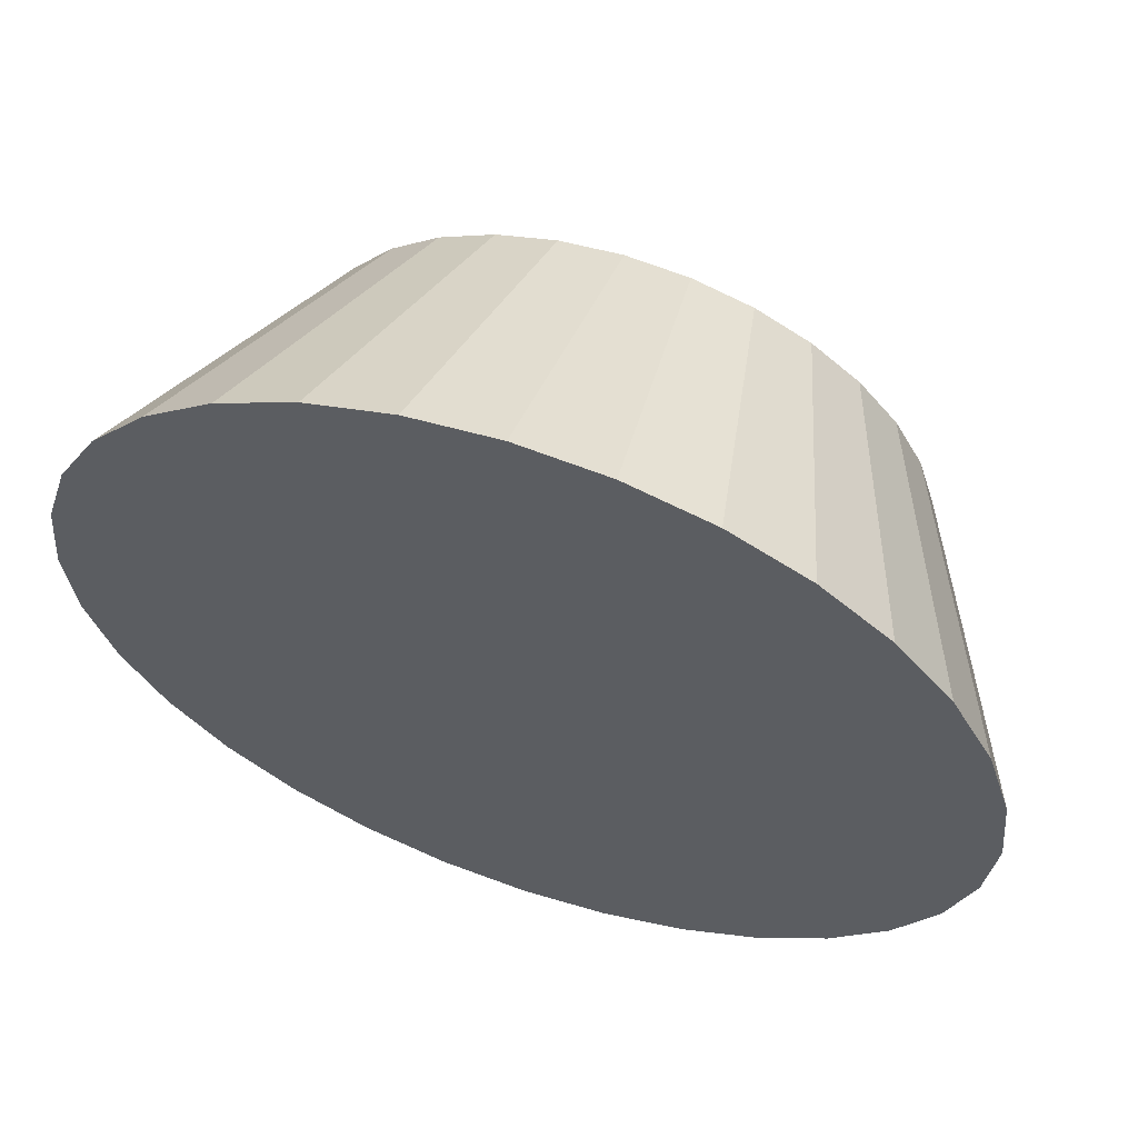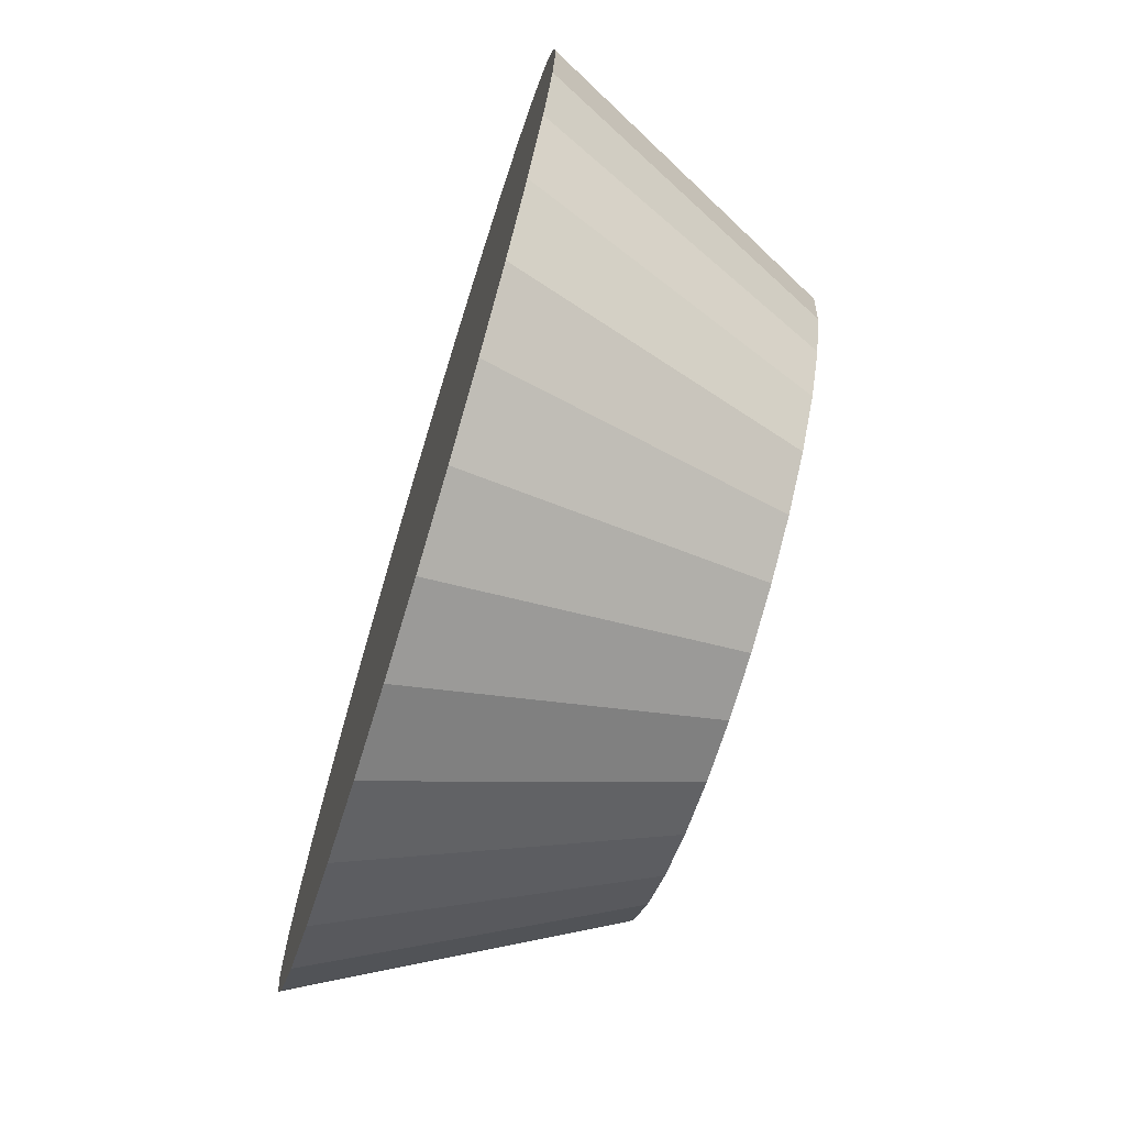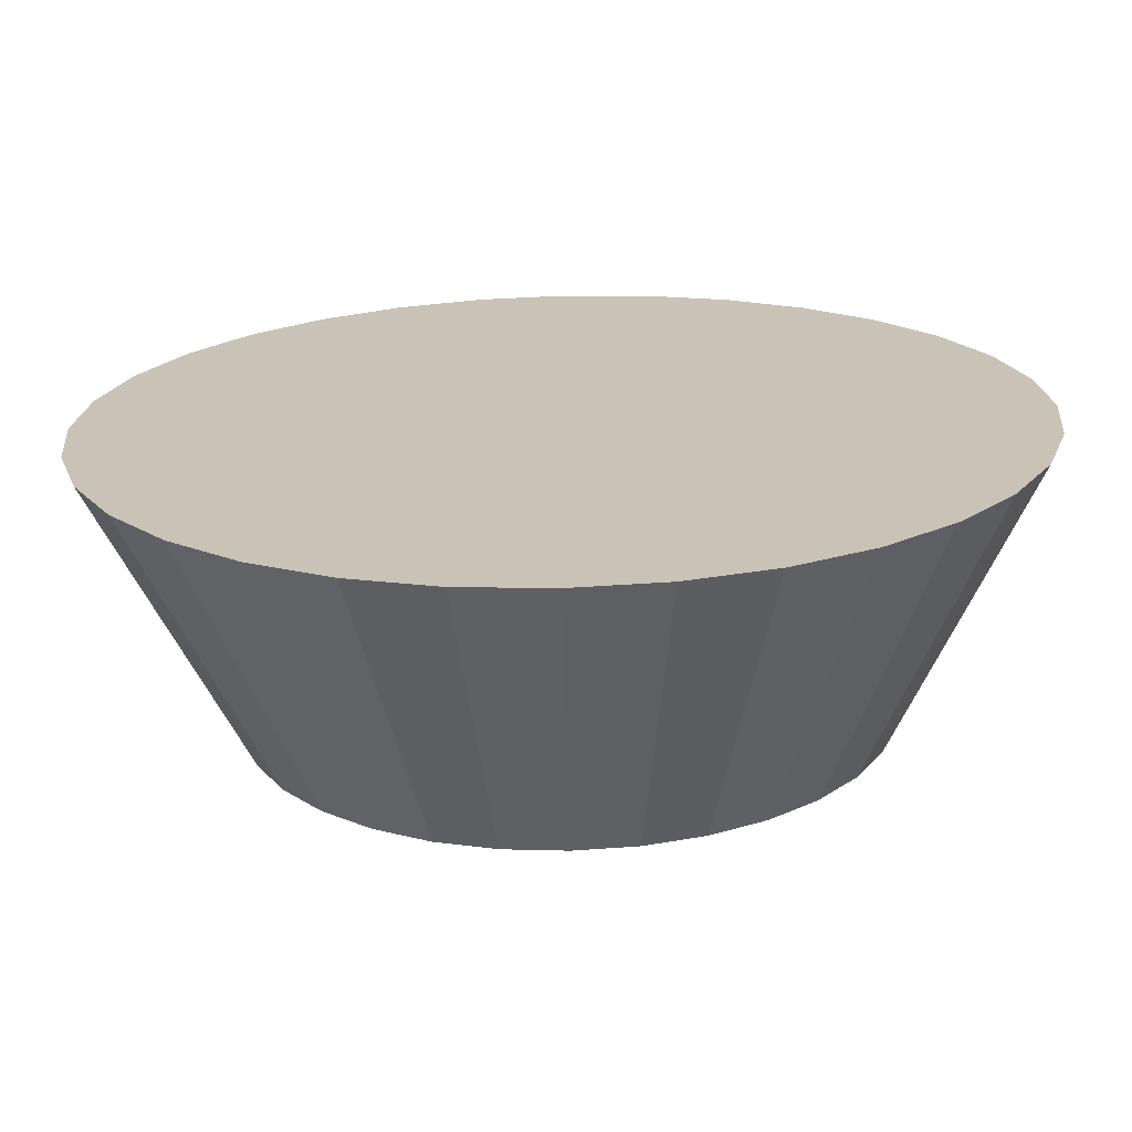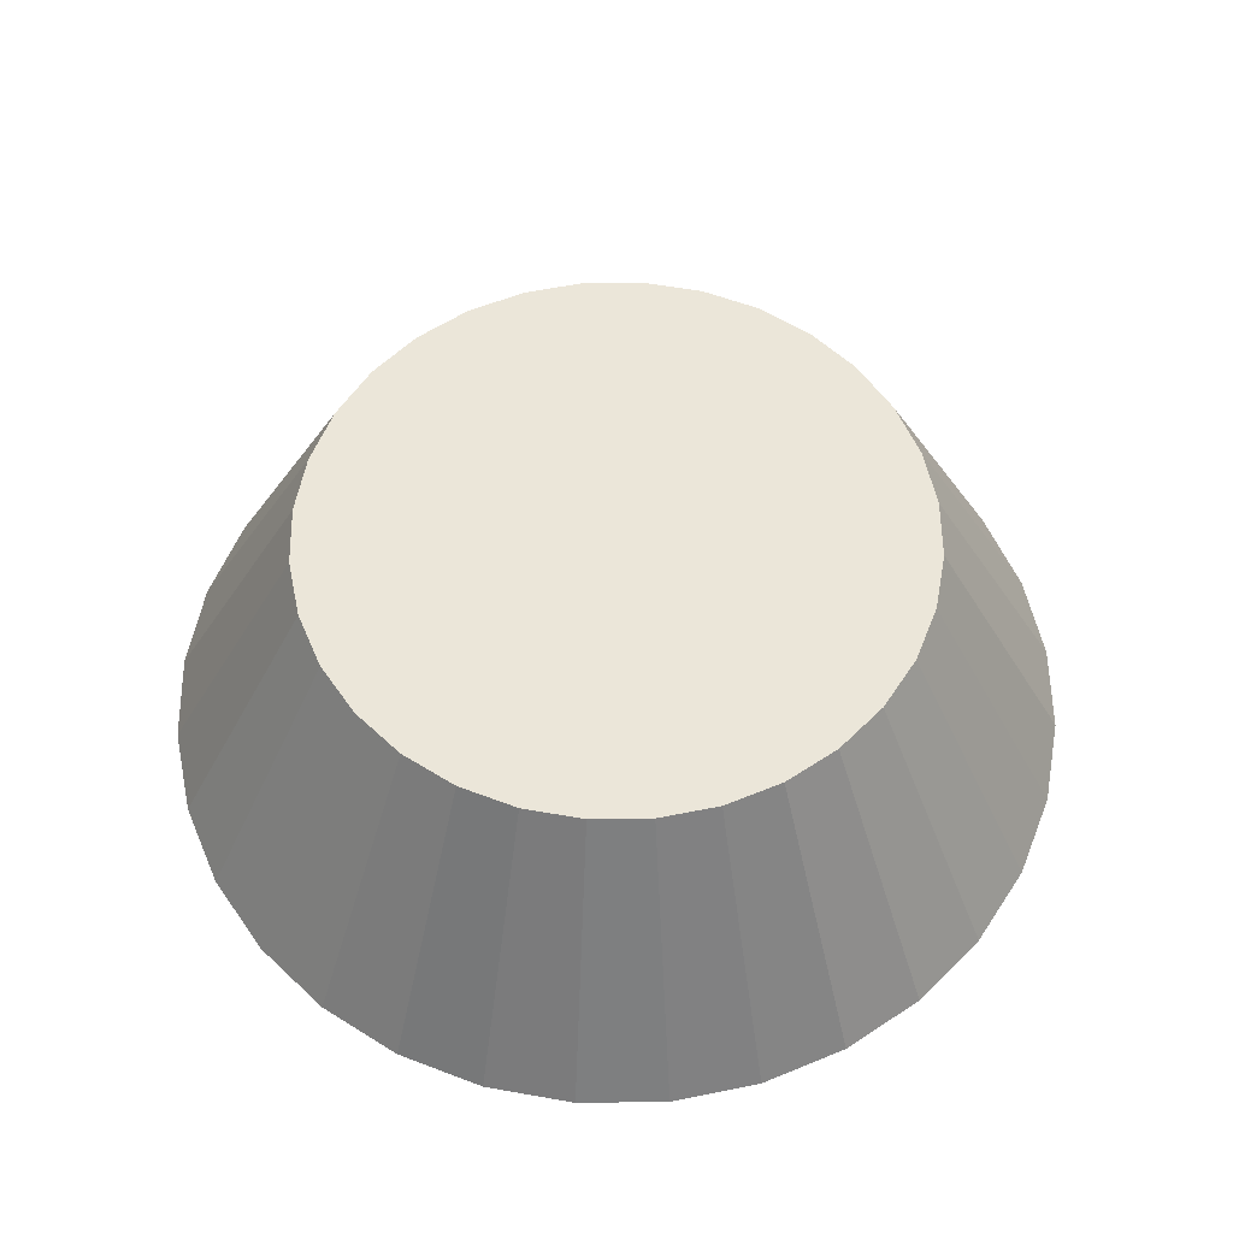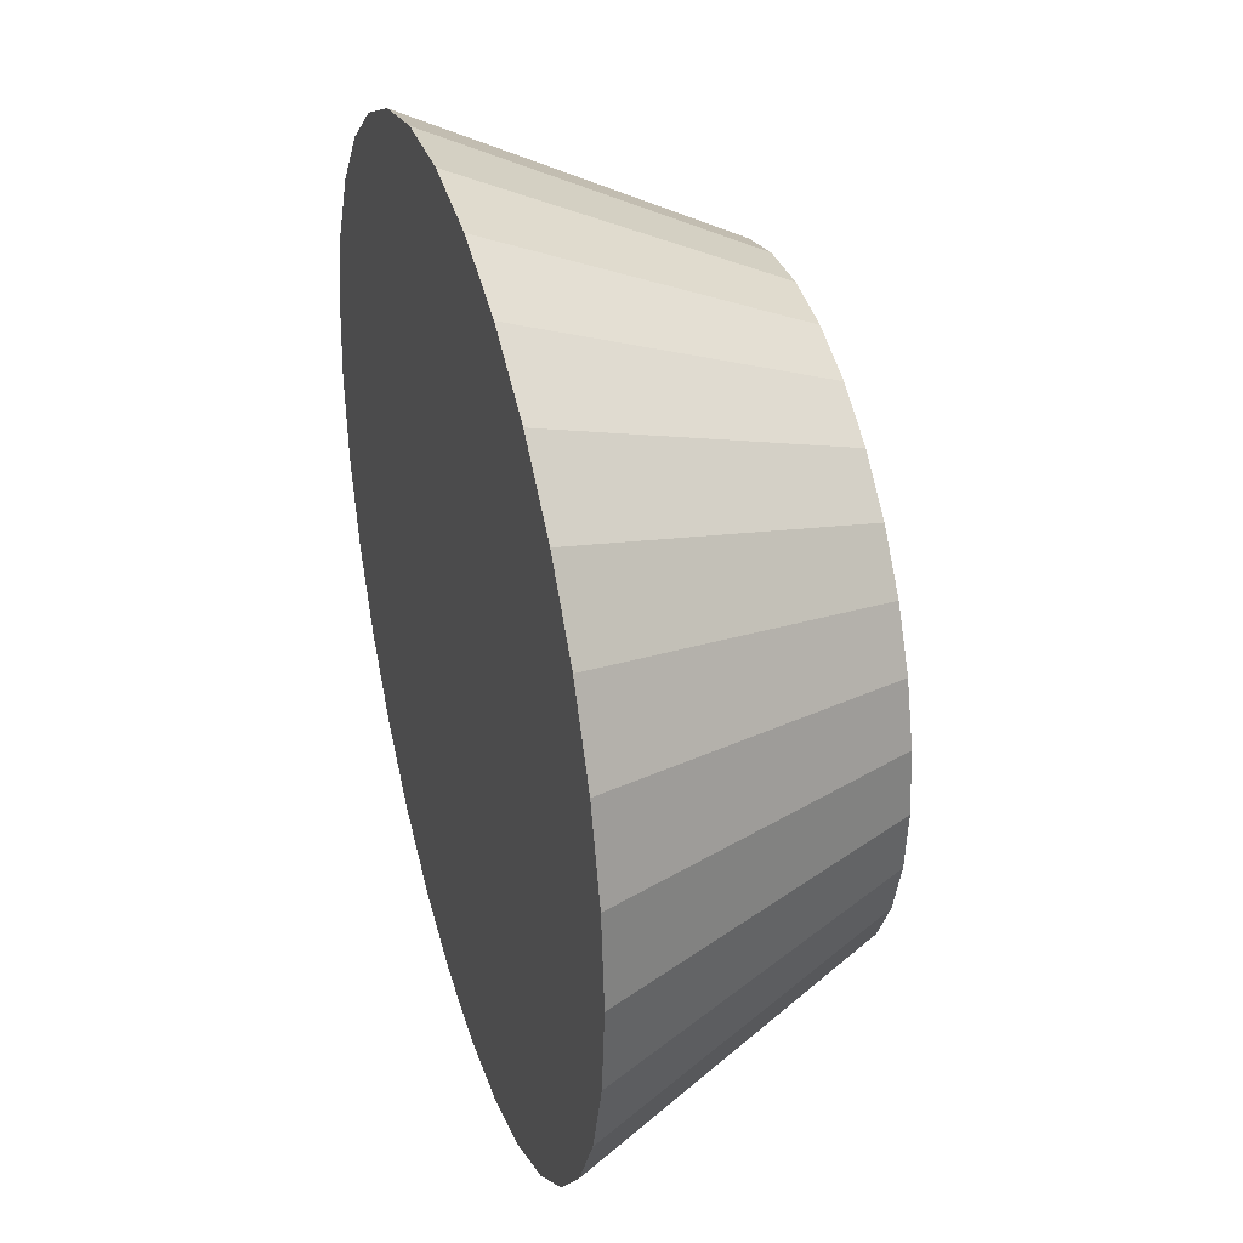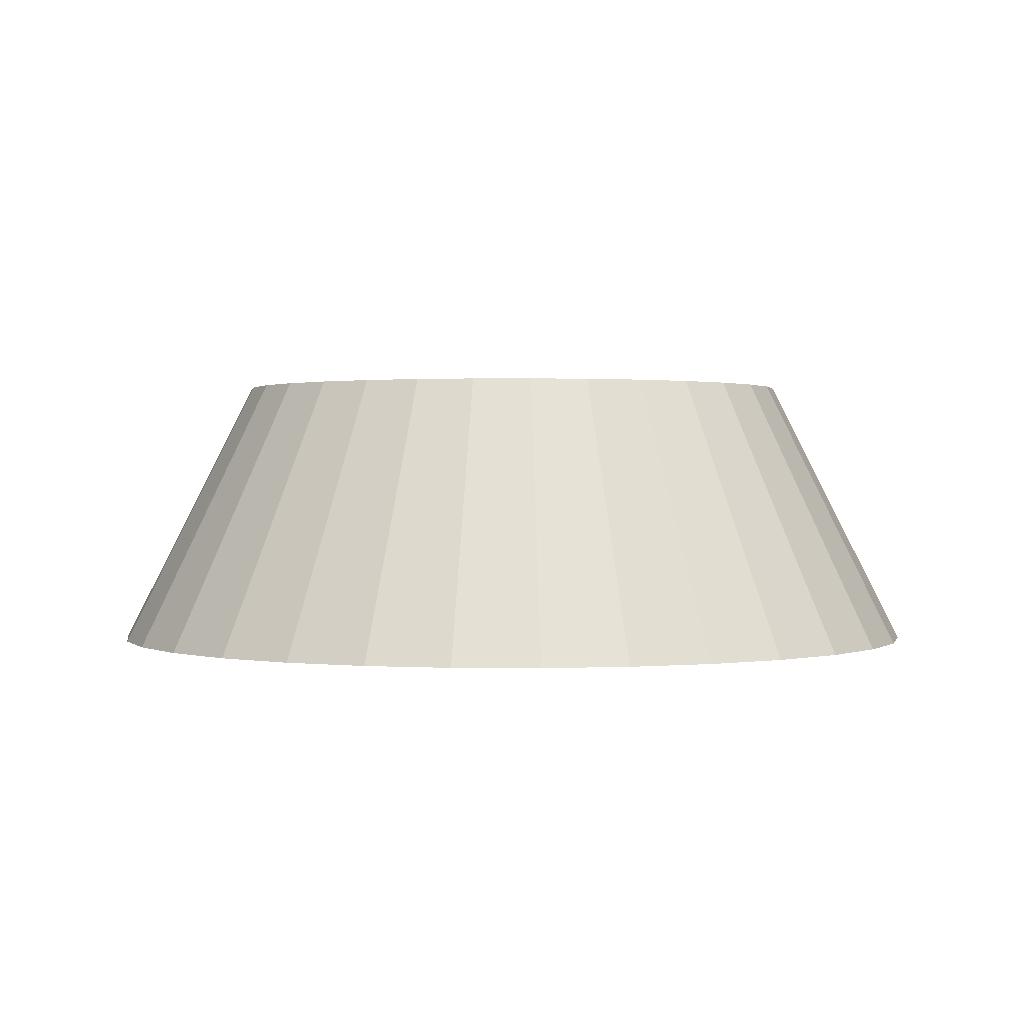
<metadata>
{"format":"obj","ext":"obj","renderer":"f3d","projection":"perspective","resolution":1024,"background":"white","views":[{"elev":61.3,"azim":19.0,"up":"+Z"},{"elev":-72.8,"azim":73.0,"up":"+Z"},{"elev":-70.2,"azim":1.4,"up":"+Z"},{"elev":56.9,"azim":27.4,"up":"+Y"},{"elev":36.4,"azim":73.7,"up":"+Z"},{"elev":1.0,"azim":-127.4,"up":"+Y"}]}
</metadata>
<code>
o Cube
v 0 0.3591 -1
v 0.1951 0.3591 -0.9808
v 0.3827 0.3591 -0.9239
v 0.5556 0.3591 -0.8315
v 0.7071 0.3591 -0.7071
v 0.8315 0.3591 -0.5556
v 0.9239 0.3591 -0.3827
v 0.9808 0.3591 -0.1951
v 1 0.3591 0
v 0.9808 0.3591 0.1951
v 0.9239 0.3591 0.3827
v 0.8315 0.3591 0.5556
v 0.7071 0.3591 0.7071
v 0.5556 0.3591 0.8315
v 0.3827 0.3591 0.9239
v 0.1951 0.3591 0.9808
v -0 0.3591 1
v -0.1951 0.3591 0.9808
v -0.3827 0.3591 0.9239
v -0.5556 0.3591 0.8315
v -0.7071 0.3591 0.7071
v -0.8315 0.3591 0.5556
v -0.9239 0.3591 0.3827
v -0.9808 0.3591 0.1951
v -1 0.3591 -0
v -0.9808 0.3591 -0.1951
v -0.9239 0.3591 -0.3827
v -0.8315 0.3591 -0.5556
v -0.7071 0.3591 -0.7071
v -0.5556 0.3591 -0.8315
v -0.3827 0.3591 -0.9239
v -0.1951 0.3591 -0.9808
v -0.6795 1 -0
v -0.6665 1 0.1326
v -0.6665 1 -0.1326
v -0.4805 1 -0.4805
v -0.565 1 -0.3775
v -0.6278 1 -0.26
v -0.565 1 0.3775
v -0.6278 1 0.26
v 0.3775 1 -0.565
v 0.4805 1 -0.4805
v 0.26 1 -0.6278
v 0.1326 1 -0.6665
v 0 1 -0.6795
v -0.1326 1 -0.6665
v -0.26 1 -0.6278
v -0.3775 1 -0.565
v -0.26 1 0.6278
v -0.3775 1 0.565
v -0.4805 1 0.4805
v 0.1326 1 0.6665
v 0.26 1 0.6278
v -0 1 0.6795
v -0.1326 1 0.6665
v 0.6278 1 -0.26
v 0.565 1 -0.3775
v 0.6795 1 0
v 0.6665 1 0.1326
v 0.6278 1 0.26
v 0.6665 1 -0.1326
v 0.565 1 0.3775
v 0.4805 1 0.4805
v 0.3775 1 0.565
f 37 50 62
f 1 44 2
f 3 44 43
f 4 43 41
f 5 41 42
f 6 42 57
f 6 56 7
f 7 61 8
f 9 61 58
f 10 58 59
f 11 59 60
f 11 62 12
f 12 63 13
f 13 64 14
f 14 53 15
f 15 52 16
f 17 52 54
f 18 54 55
f 19 55 49
f 19 50 20
f 21 50 51
f 22 51 39
f 40 22 39
f 24 40 34
f 24 33 25
f 26 33 35
f 27 35 38
f 28 38 37
f 29 37 36
f 30 36 48
f 31 48 47
f 16 24 32
f 31 46 32
f 32 45 1
f 62 60 59
f 59 58 61
f 61 56 57
f 57 42 41
f 41 43 44
f 44 45 46
f 46 47 48
f 48 36 37
f 37 38 35
f 35 33 34
f 34 40 39
f 39 51 50
f 50 49 55
f 55 54 52
f 52 53 64
f 64 63 62
f 62 59 61
f 61 57 41
f 41 44 46
f 46 48 37
f 37 35 34
f 34 39 50
f 50 55 52
f 52 64 62
f 62 61 41
f 41 46 37
f 37 34 50
f 50 52 62
f 62 41 37
f 1 45 44
f 3 2 44
f 4 3 43
f 5 4 41
f 6 5 42
f 6 57 56
f 7 56 61
f 9 8 61
f 10 9 58
f 11 10 59
f 11 60 62
f 12 62 63
f 13 63 64
f 14 64 53
f 15 53 52
f 17 16 52
f 18 17 54
f 19 18 55
f 19 49 50
f 21 20 50
f 22 21 51
f 40 23 22
f 24 23 40
f 24 34 33
f 26 25 33
f 27 26 35
f 28 27 38
f 29 28 37
f 30 29 36
f 31 30 48
f 32 1 2
f 2 3 4
f 4 5 6
f 6 7 8
f 8 9 10
f 10 11 12
f 12 13 14
f 14 15 16
f 16 17 18
f 18 19 20
f 20 21 22
f 22 23 24
f 24 25 26
f 26 27 28
f 28 29 30
f 30 31 32
f 32 2 4
f 4 6 8
f 8 10 12
f 12 14 16
f 16 18 20
f 20 22 24
f 24 26 28
f 28 30 32
f 32 4 8
f 8 12 16
f 16 20 24
f 24 28 32
f 32 8 16
f 31 47 46
f 32 46 45

</code>
